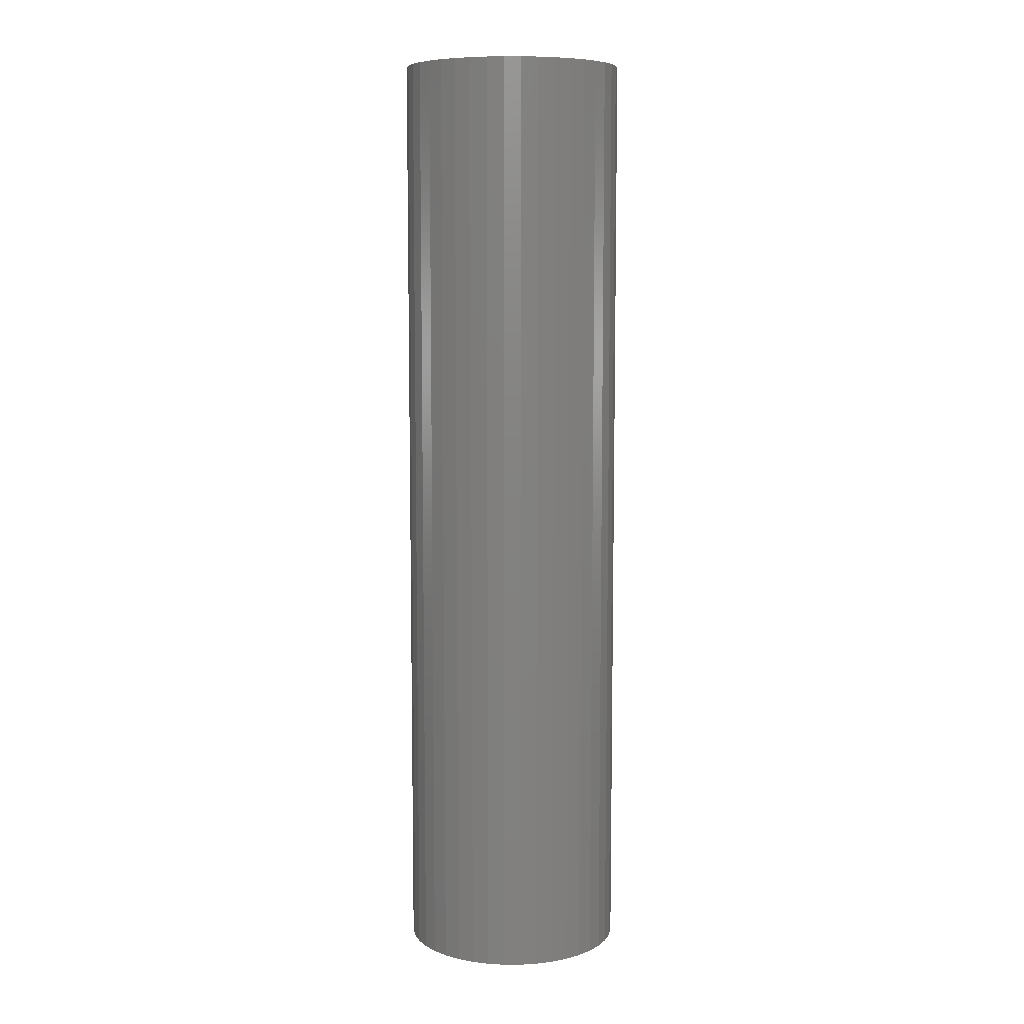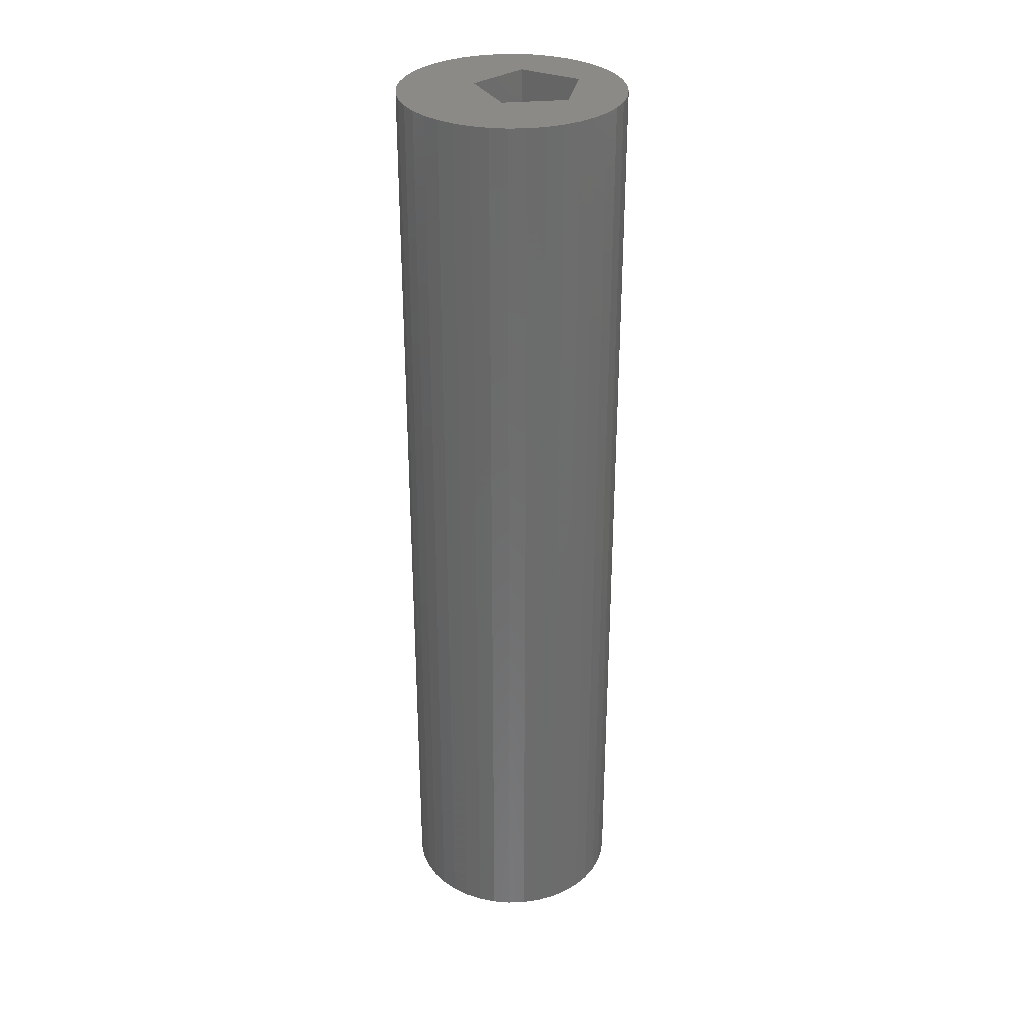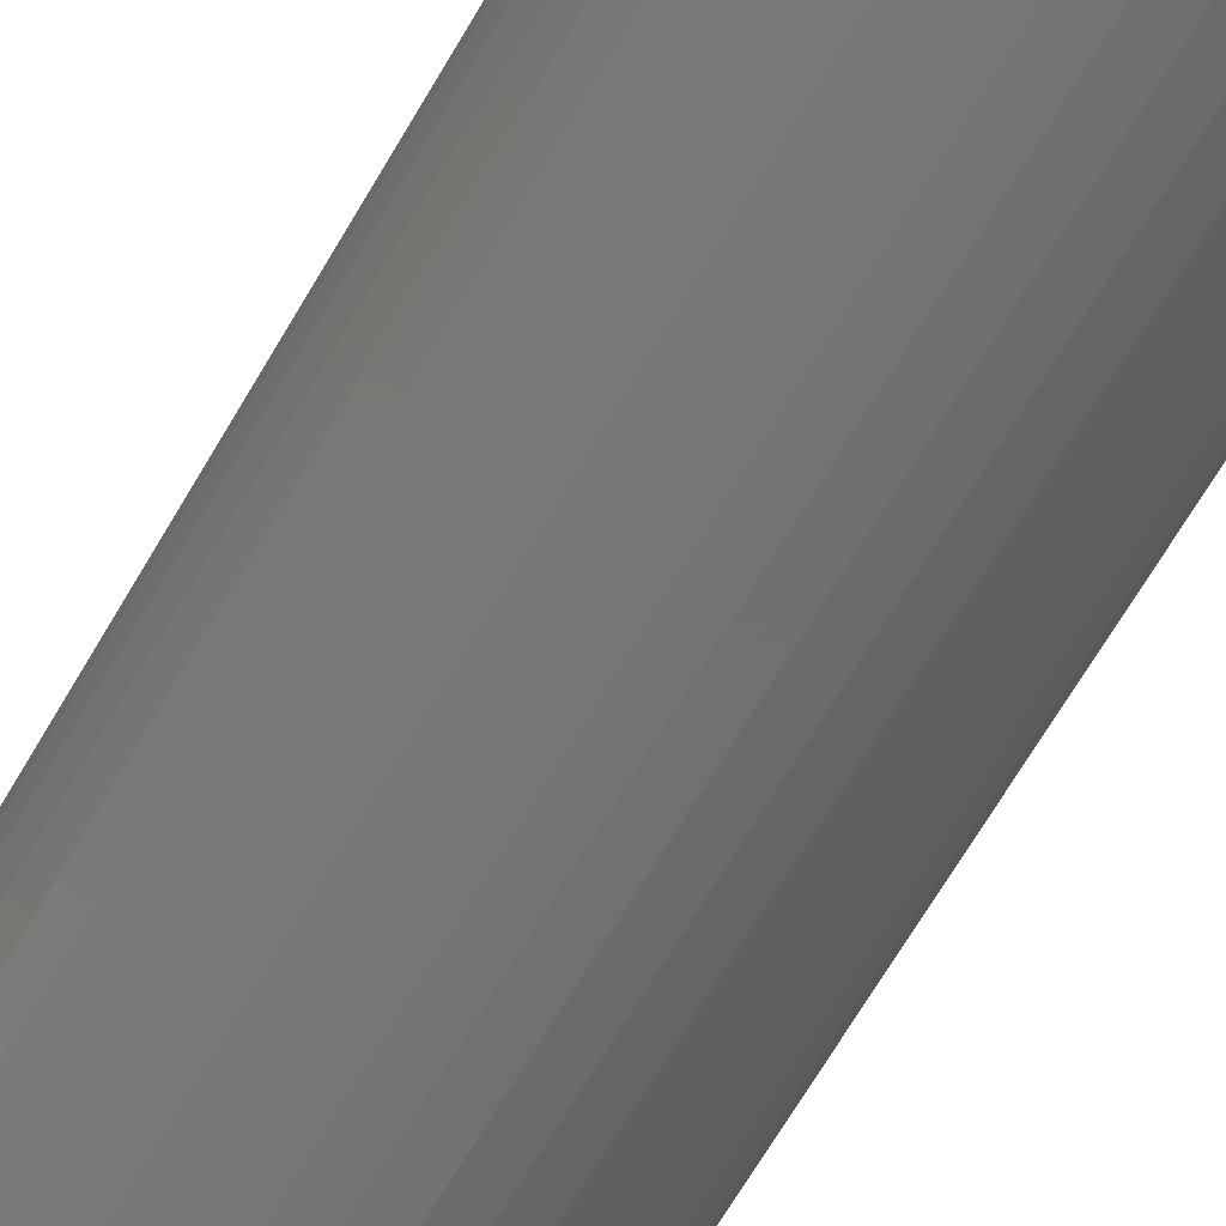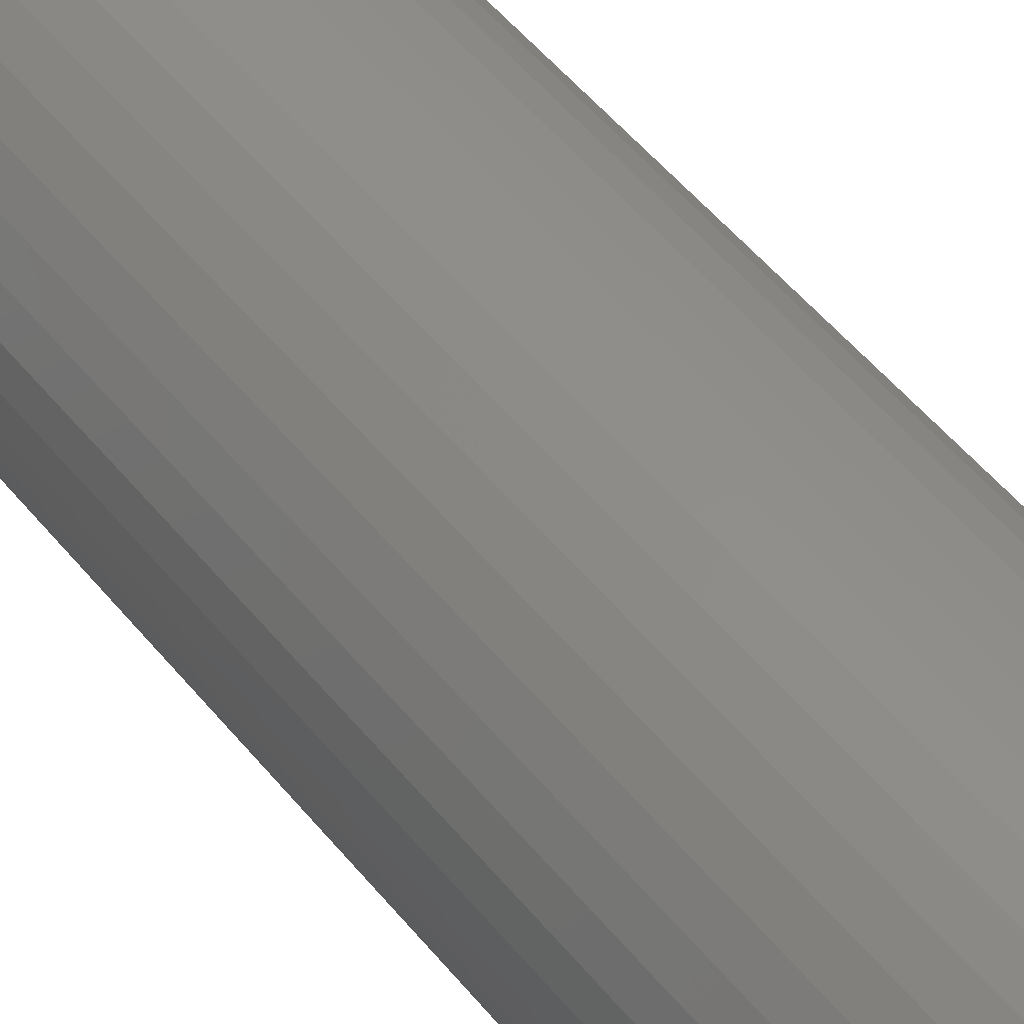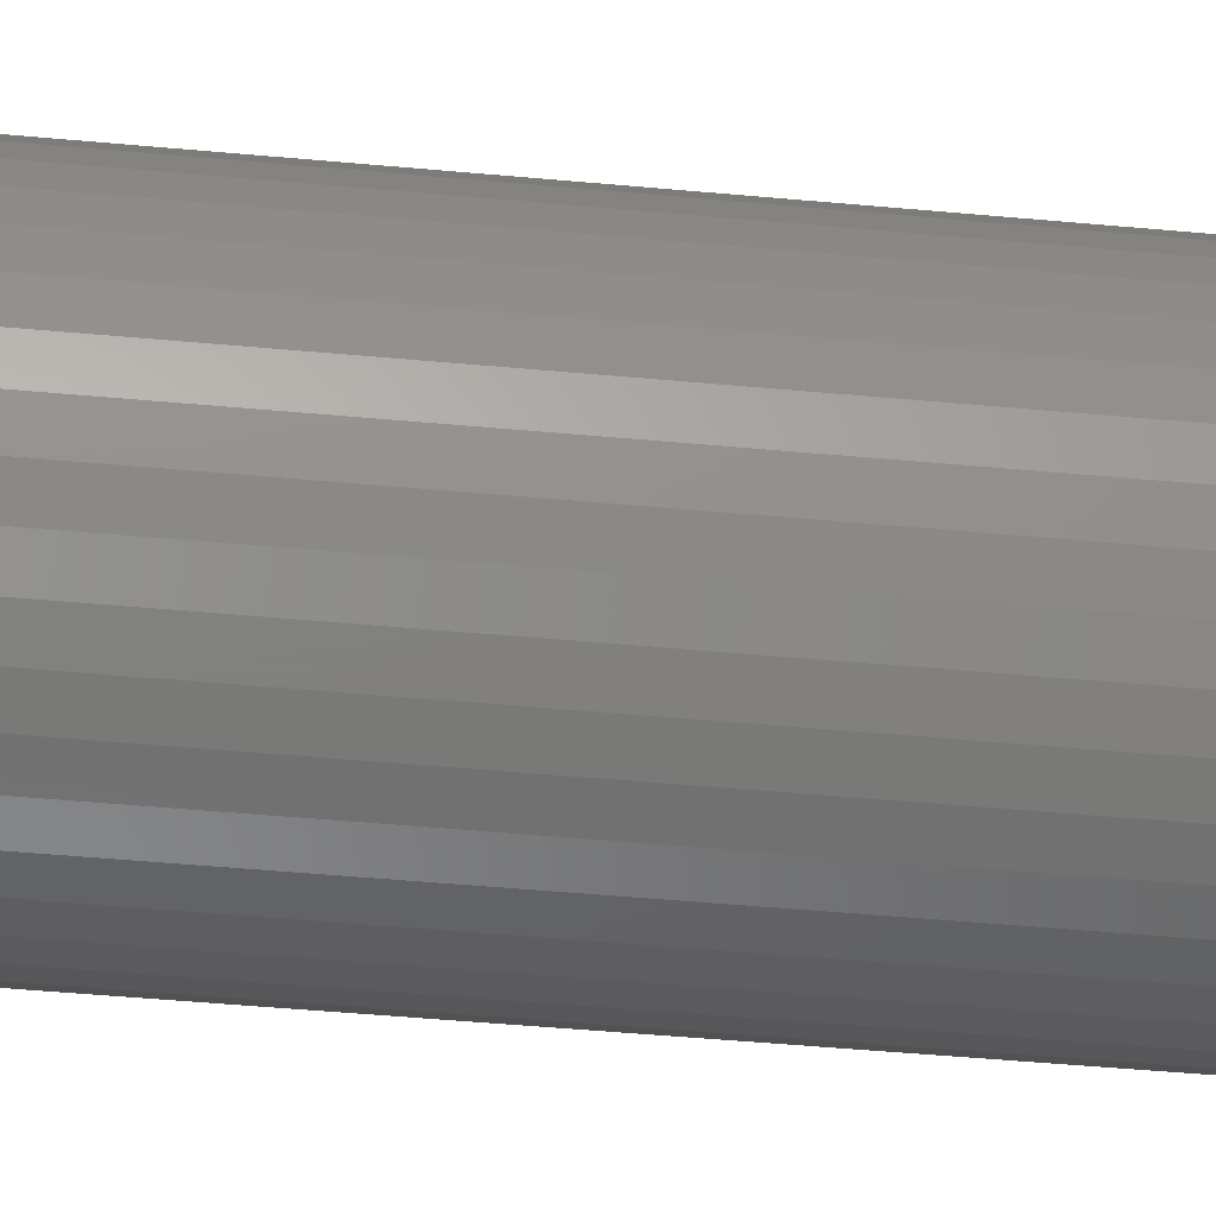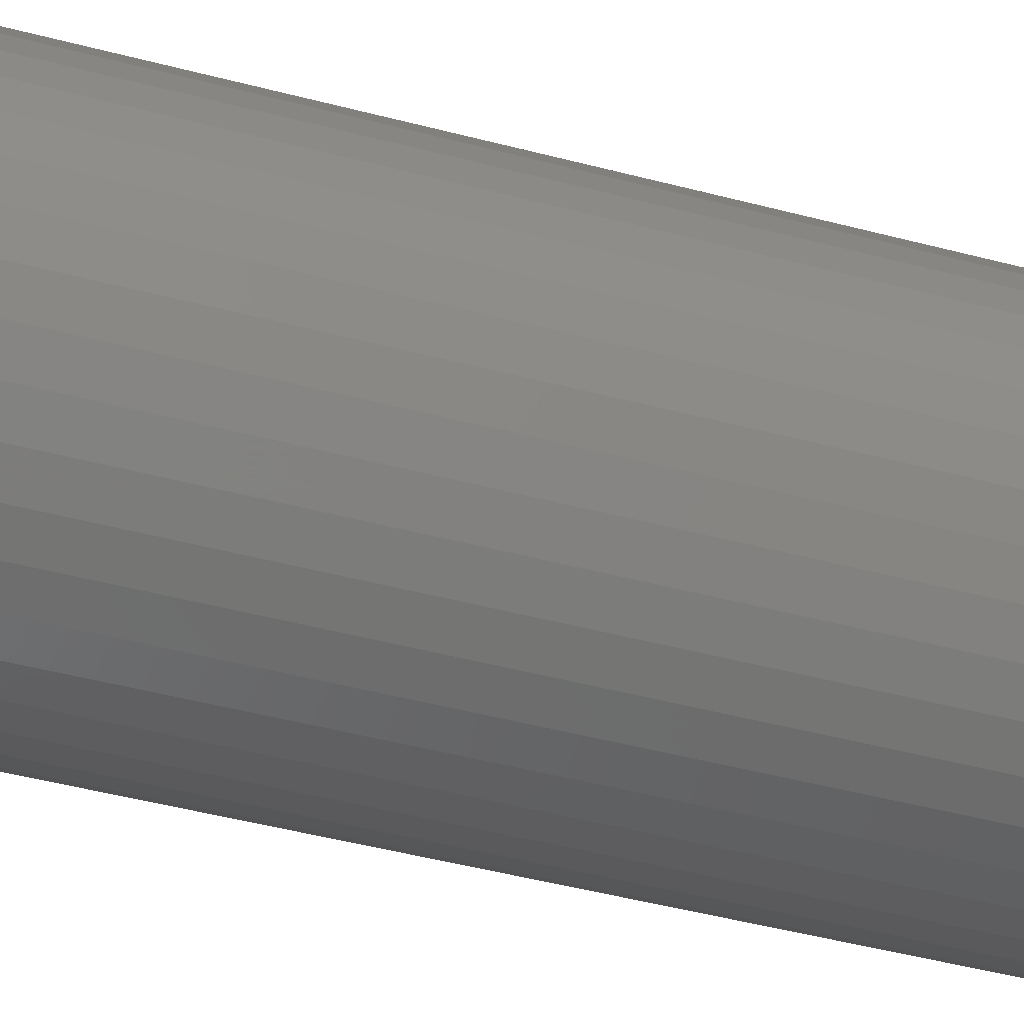
<metadata>
{"format":"stl","ext":"stl","renderer":"f3d","projection":"perspective","resolution":1024,"background":"white","views":[{"elev":8.0,"azim":-13.8,"up":"+Z"},{"elev":31.6,"azim":-25.2,"up":"+Z"},{"elev":-64.5,"azim":150.3,"up":"+Y"},{"elev":47.8,"azim":143.9,"up":"+Y"},{"elev":-40.3,"azim":-96.8,"up":"+Y"},{"elev":-37.2,"azim":-109.9,"up":"+Y"}]}
</metadata>
<code>
# stl→obj: 90 verts, 180 faces
v 2 0 0
v 0.9635 1.427 26.4
v 0.9635 1.427 0
v 2 0 26.4
v -0.7135 -0.8817 26.4
v -0.7135 0.8817 0
v -0.7135 0.8817 26.4
v -0.7135 -0.8817 0
v 0.9635 -1.427 0
v 0.9635 -1.427 26.4
v 3.1 0 26.4
v 3.062 0.4849 0
v 3.062 0.4849 26.4
v 3.1 0 0
v -3.1 0 0
v -3.062 0.4849 26.4
v -3.062 0.4849 0
v -3.1 0 26.4
v 0 3.1 0
v -0.4849 3.062 26.4
v 0 3.1 26.4
v -0.4849 3.062 0
v 2.192 -2.192 26.4
v 2.508 -1.822 0
v 2.508 -1.822 26.4
v 2.192 -2.192 0
v 2.192 2.192 0
v 1.822 2.508 26.4
v 2.192 2.192 26.4
v 1.822 2.508 0
v -1.822 2.508 0
v -2.192 2.192 26.4
v -1.822 2.508 26.4
v -2.192 2.192 0
v -0.958 2.948 0
v -1.407 2.762 26.4
v -0.958 2.948 26.4
v -1.407 2.762 0
v 2.762 1.407 26.4
v 2.508 1.822 0
v 2.508 1.822 26.4
v 2.762 1.407 0
v 2.948 0.958 0
v 2.948 0.958 26.4
v 1.407 2.762 0
v 0.958 2.948 26.4
v 1.407 2.762 26.4
v 0.958 2.948 0
v 0.4849 3.062 26.4
v 0.4849 3.062 0
v -2.762 1.407 0
v -2.508 1.822 26.4
v -2.508 1.822 0
v -2.762 1.407 26.4
v -2.948 0.958 26.4
v -2.948 0.958 0
v 3.062 -0.4849 26.4
v 2.948 -0.958 26.4
v 2.762 -1.407 26.4
v 1.822 -2.508 26.4
v 1.407 -2.762 26.4
v 0.958 -2.948 26.4
v 0.4849 -3.062 26.4
v 0 -3.1 26.4
v -0.4849 -3.062 26.4
v -0.958 -2.948 26.4
v -1.407 -2.762 26.4
v -1.822 -2.508 26.4
v -2.192 -2.192 26.4
v -2.508 -1.822 26.4
v -2.762 -1.407 26.4
v -2.948 -0.958 26.4
v -3.062 -0.4849 26.4
v -0.958 -2.948 0
v -0.4849 -3.062 0
v 0.4849 -3.062 0
v 0.958 -2.948 0
v 3.062 -0.4849 0
v -1.407 -2.762 0
v -3.062 -0.4849 0
v -2.948 -0.958 0
v 1.822 -2.508 0
v 1.407 -2.762 0
v 2.948 -0.958 0
v 2.762 -1.407 0
v 0 -3.1 0
v -2.192 -2.192 0
v -1.822 -2.508 0
v -2.508 -1.822 0
v -2.762 -1.407 0
f 1 2 3
f 2 1 4
f 5 6 7
f 6 5 8
f 6 2 7
f 2 6 3
f 9 4 1
f 4 9 10
f 9 5 10
f 5 9 8
f 11 12 13
f 12 11 14
f 15 16 17
f 16 15 18
f 19 20 21
f 20 19 22
f 23 24 25
f 24 23 26
f 27 28 29
f 28 27 30
f 31 32 33
f 32 31 34
f 35 36 37
f 36 35 38
f 39 40 41
f 40 39 42
f 13 43 44
f 43 13 12
f 41 27 29
f 27 41 40
f 45 46 47
f 46 45 48
f 48 49 46
f 49 48 50
f 30 47 28
f 47 30 45
f 51 52 53
f 52 51 54
f 53 32 34
f 32 53 52
f 17 55 56
f 55 17 16
f 4 11 13
f 4 13 44
f 11 4 57
f 4 44 39
f 57 4 58
f 2 39 41
f 58 4 59
f 2 41 29
f 10 59 4
f 59 10 25
f 2 29 28
f 2 28 47
f 39 2 4
f 46 2 47
f 49 2 46
f 21 2 49
f 7 21 20
f 21 7 2
f 36 7 37
f 37 7 20
f 25 10 23
f 23 10 60
f 60 10 61
f 10 62 61
f 10 63 62
f 10 64 63
f 5 64 10
f 64 5 65
f 5 66 65
f 33 7 36
f 32 7 33
f 5 67 66
f 52 7 32
f 5 68 67
f 54 7 52
f 5 69 68
f 55 7 54
f 5 70 69
f 16 7 55
f 5 71 70
f 18 7 16
f 5 72 71
f 7 18 5
f 5 73 72
f 5 18 73
f 38 33 36
f 33 38 31
f 22 37 20
f 37 22 35
f 74 65 66
f 65 74 75
f 76 62 63
f 62 76 77
f 44 42 39
f 42 44 43
f 50 21 49
f 21 50 19
f 56 54 51
f 54 56 55
f 57 14 11
f 14 57 78
f 79 66 67
f 66 79 74
f 80 18 15
f 18 80 73
f 81 73 80
f 73 81 72
f 82 23 60
f 23 82 26
f 83 60 61
f 60 83 82
f 77 61 62
f 61 77 83
f 59 84 58
f 84 59 85
f 58 78 57
f 78 58 84
f 75 64 65
f 64 75 86
f 87 68 69
f 68 87 88
f 87 70 89
f 70 87 69
f 1 14 78
f 1 78 84
f 14 1 12
f 1 84 85
f 12 1 43
f 9 85 24
f 43 1 42
f 9 24 26
f 3 42 1
f 42 3 40
f 9 26 82
f 9 82 83
f 85 9 1
f 77 9 83
f 76 9 77
f 86 9 76
f 8 86 75
f 86 8 9
f 79 8 74
f 74 8 75
f 40 3 27
f 27 3 30
f 30 3 45
f 3 48 45
f 3 50 48
f 3 19 50
f 6 19 3
f 19 6 22
f 6 35 22
f 88 8 79
f 87 8 88
f 6 38 35
f 89 8 87
f 6 31 38
f 90 8 89
f 6 34 31
f 81 8 90
f 6 53 34
f 80 8 81
f 6 51 53
f 15 8 80
f 6 56 51
f 8 15 6
f 6 17 56
f 6 15 17
f 86 63 64
f 63 86 76
f 88 67 68
f 67 88 79
f 89 71 90
f 71 89 70
f 90 72 81
f 72 90 71
f 25 85 59
f 85 25 24

</code>
